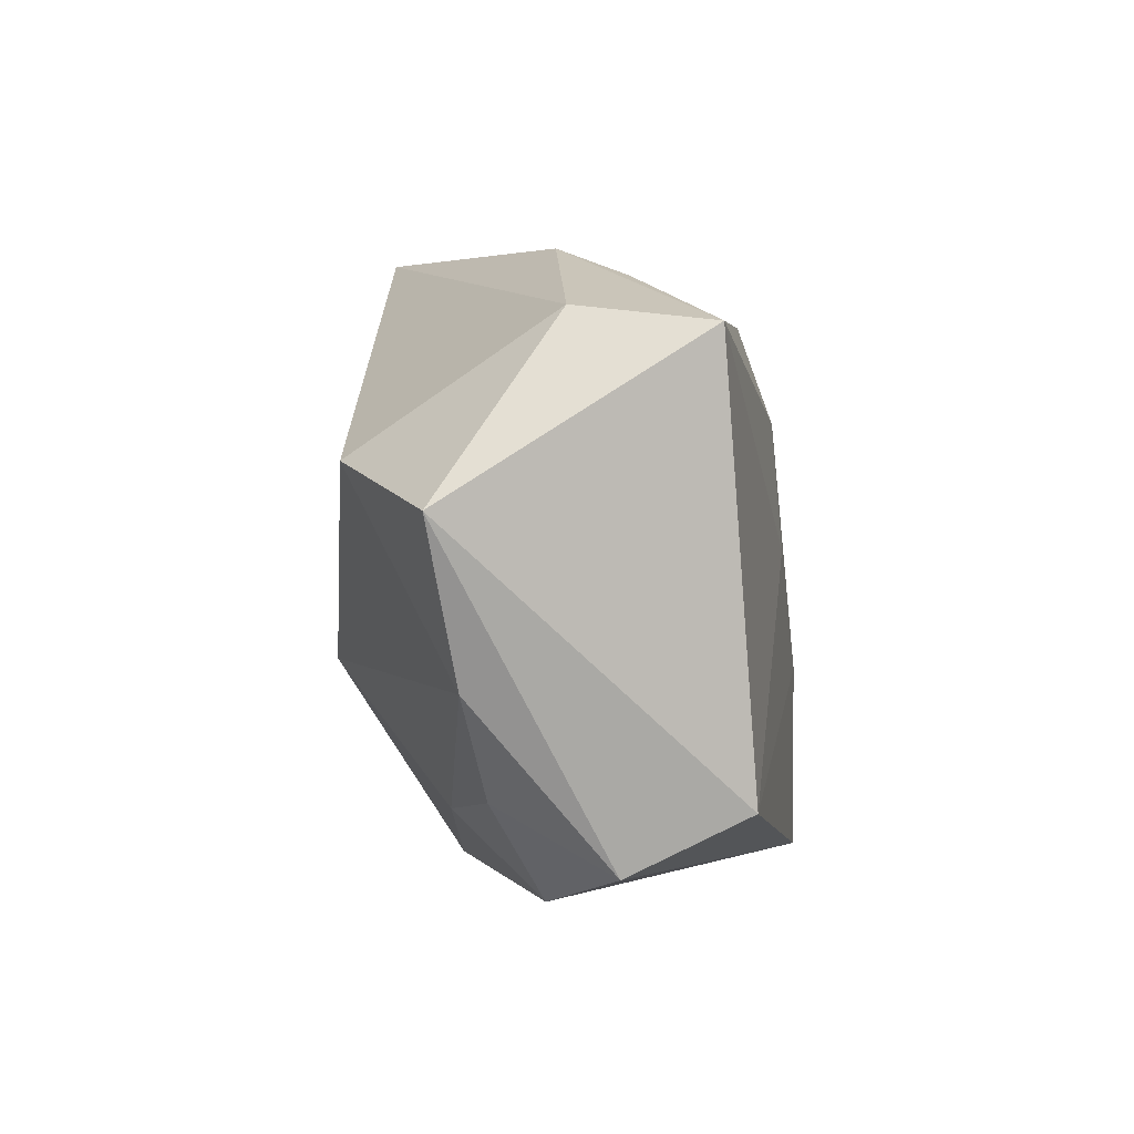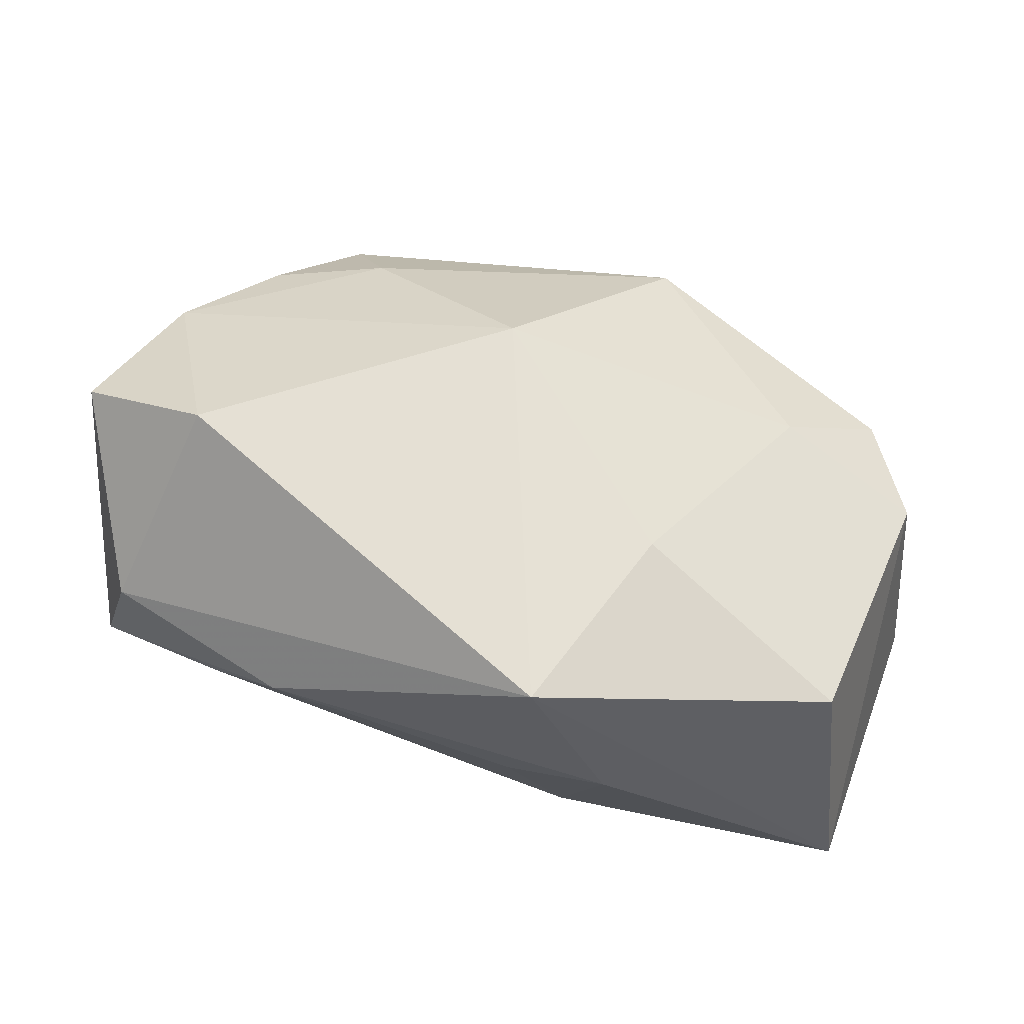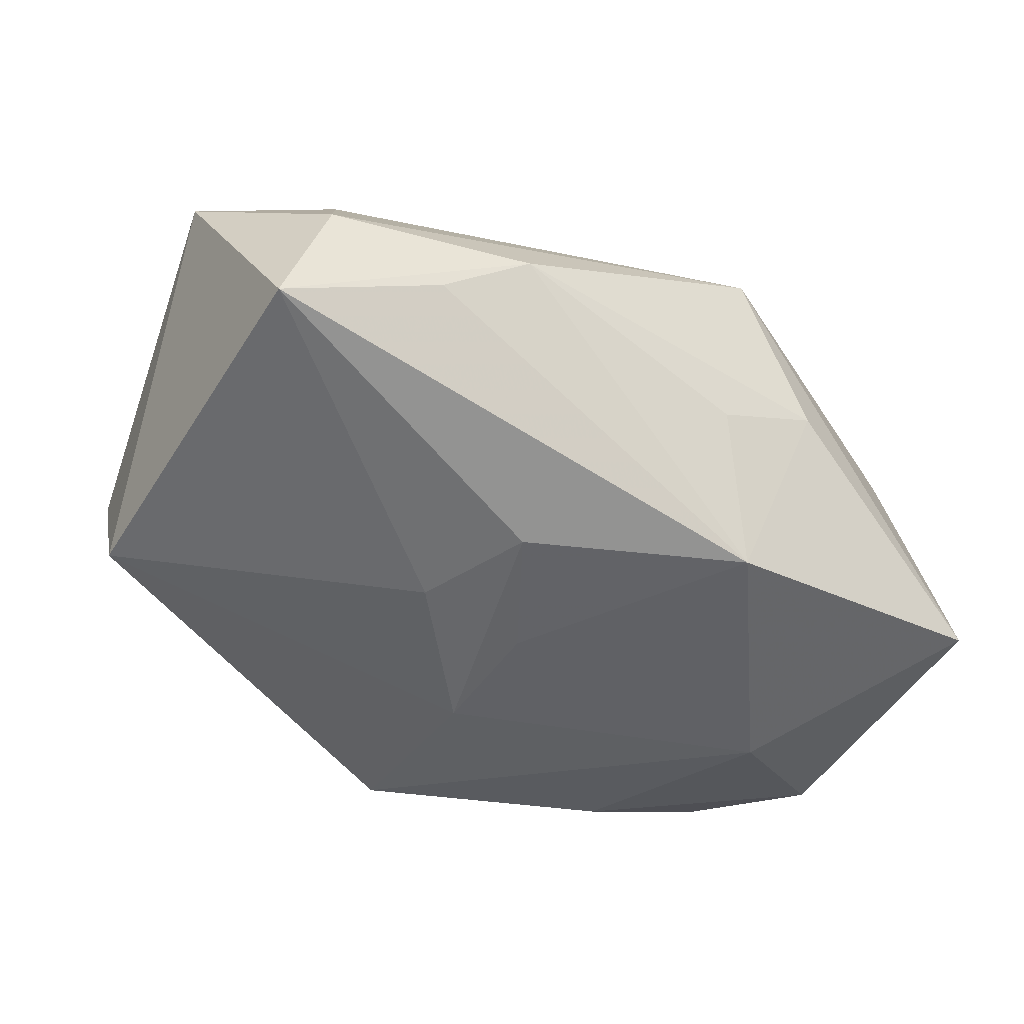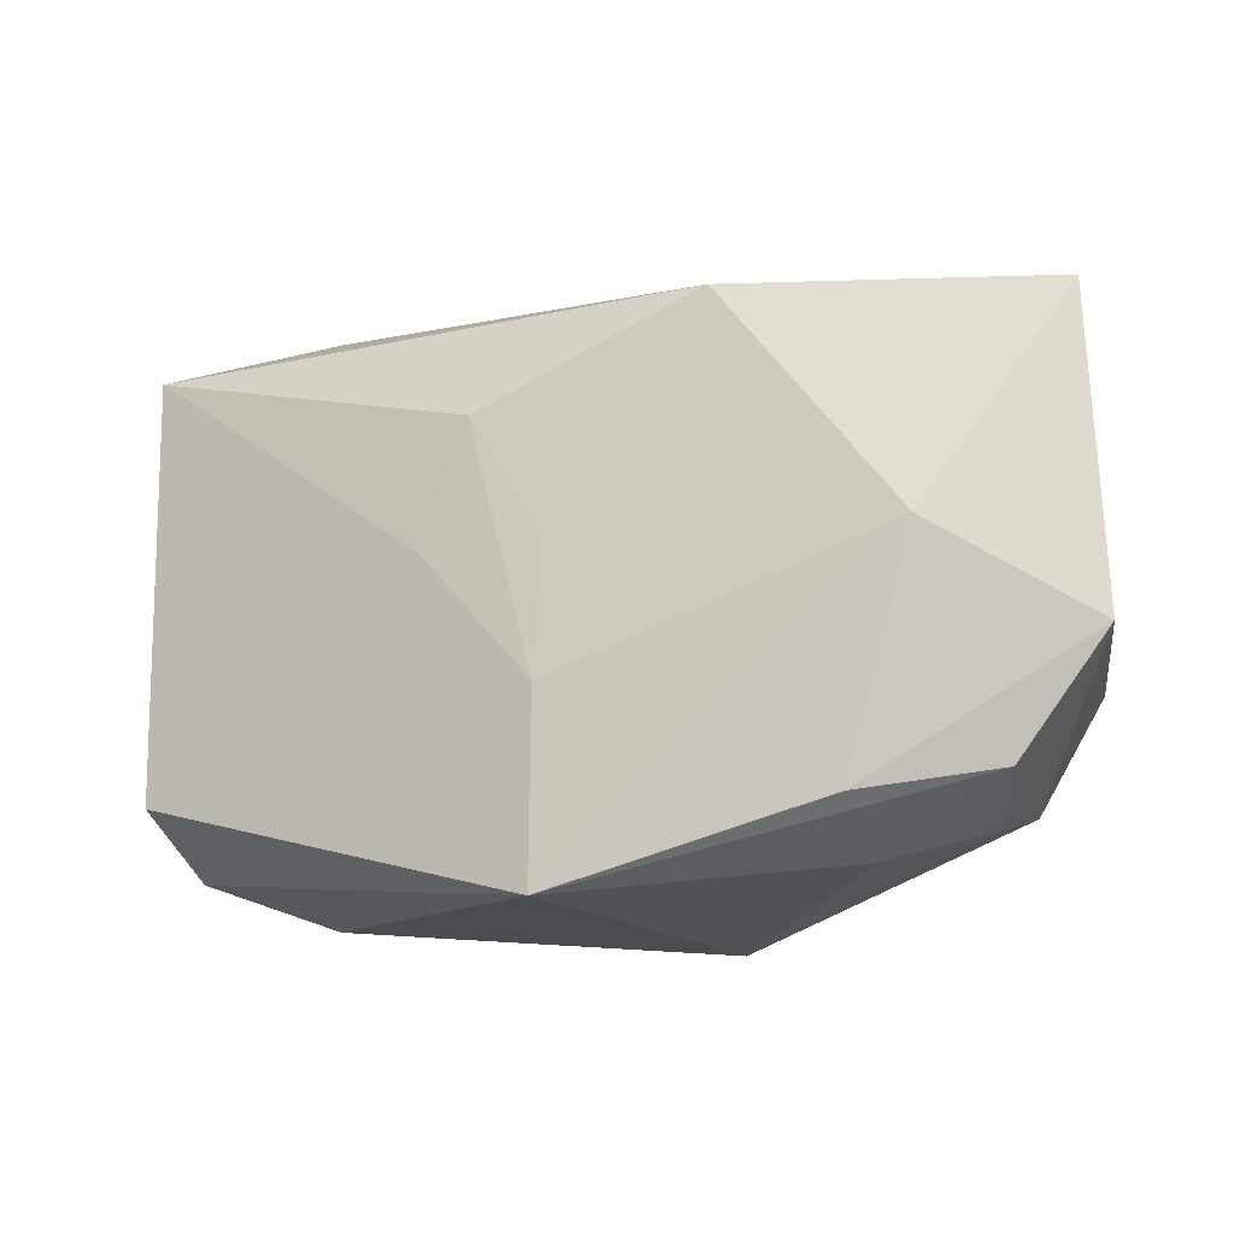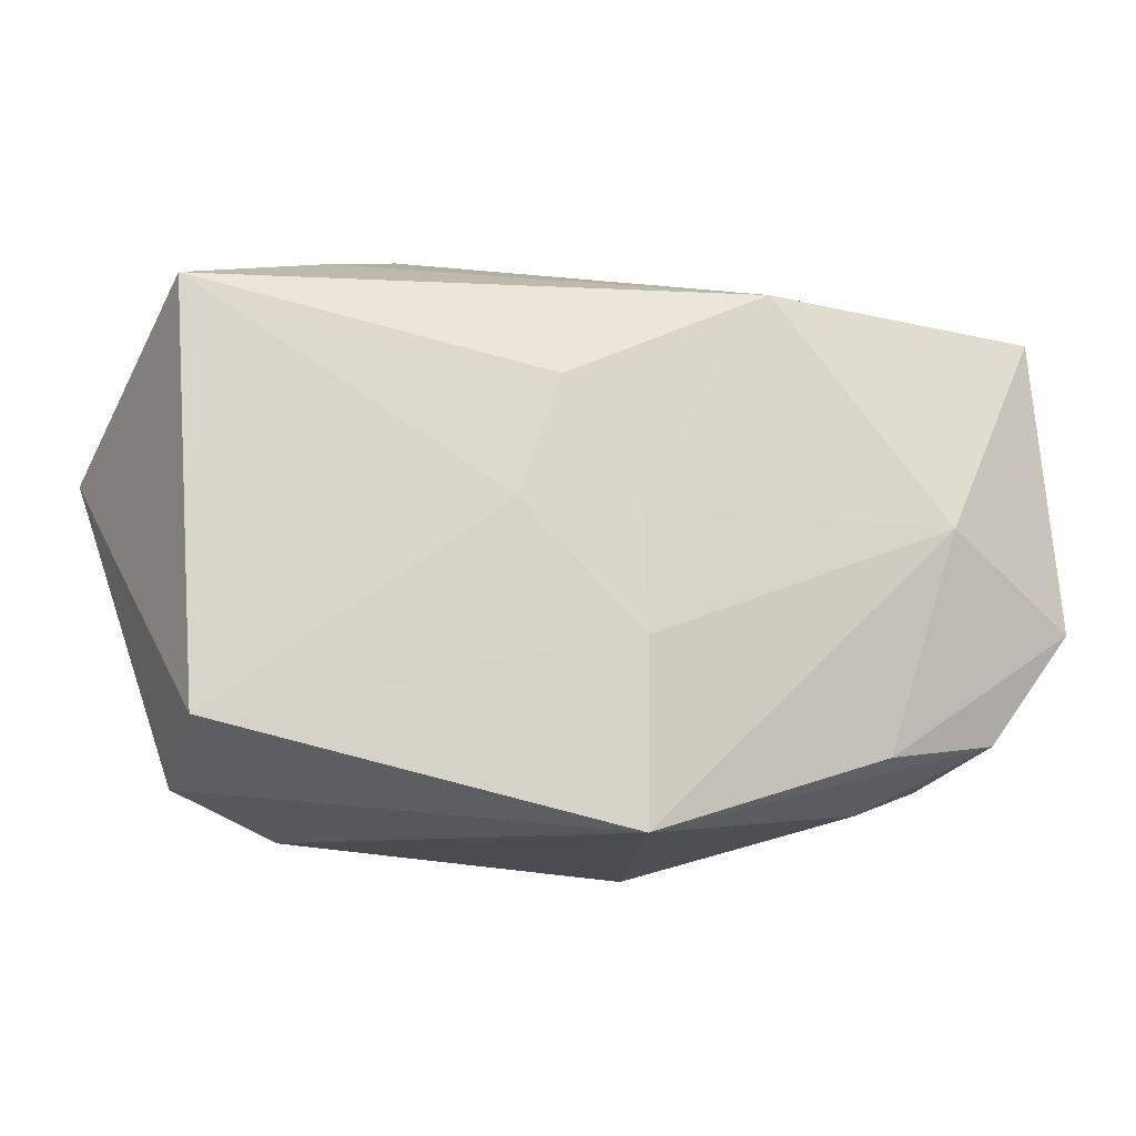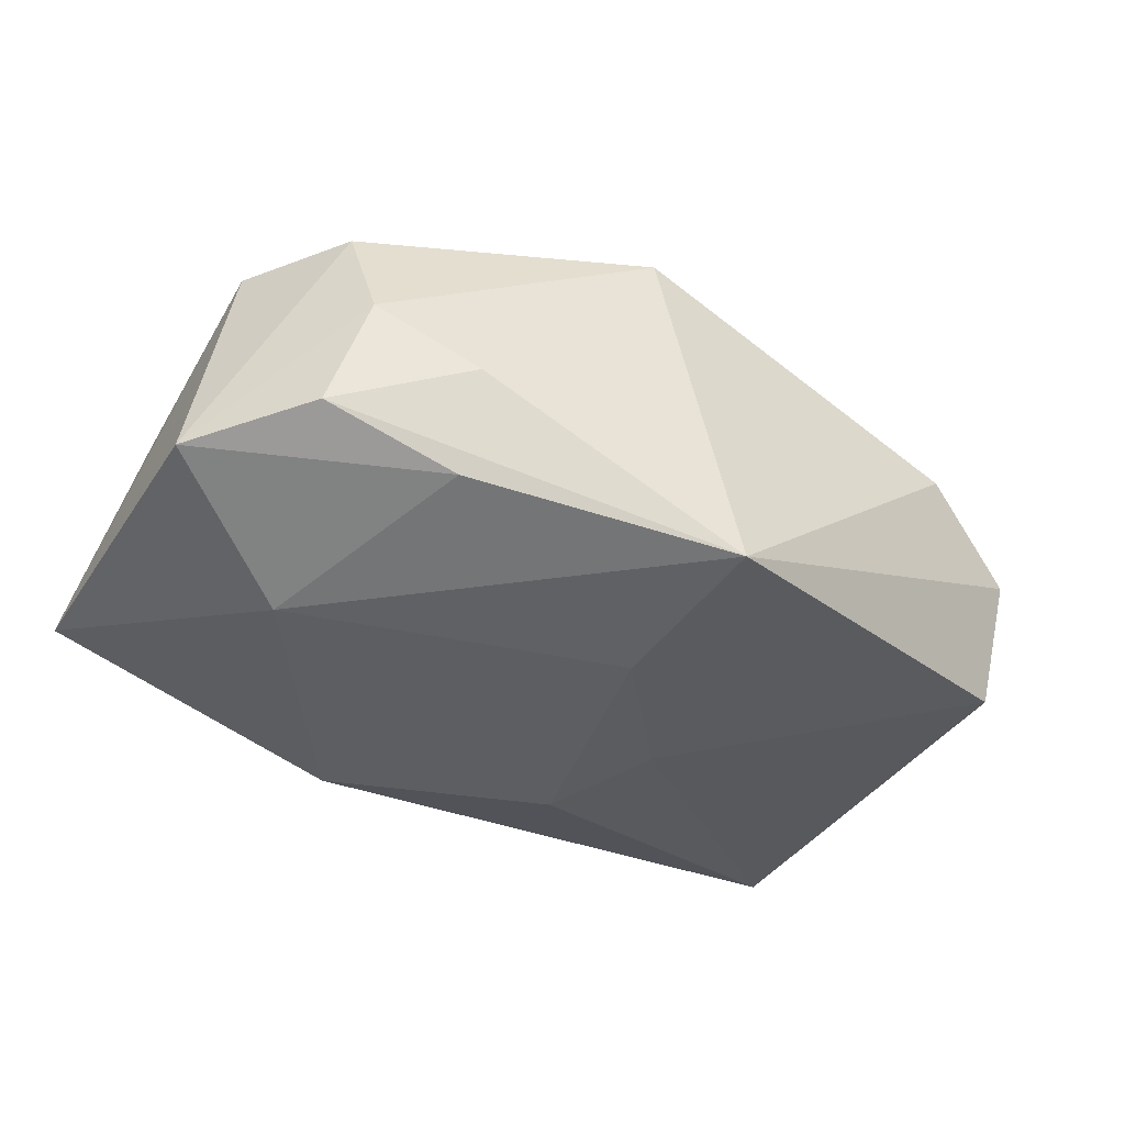
<metadata>
{"format":"obj","ext":"obj","renderer":"f3d","projection":"perspective","resolution":1024,"background":"white","views":[{"elev":3.9,"azim":85.5,"up":"+Y"},{"elev":57.8,"azim":-163.0,"up":"+Z"},{"elev":-42.7,"azim":146.8,"up":"+Z"},{"elev":-12.6,"azim":-164.5,"up":"+Y"},{"elev":-10.9,"azim":158.9,"up":"+Y"},{"elev":-46.3,"azim":-34.0,"up":"+Z"}]}
</metadata>
<code>
v 0.001654 -0.02549 -0.01917
v -0.04047 -0.00667 -0.01468
v -0.02207 -0.02268 -0.008858
v 0.04168 0.006248 0.01457
v -0.01128 0.02097 -0.0159
v 0.01634 0.02644 0.00326
v 0.02395 0.02383 -0.00201
v 0.03647 -0.01663 -0.01033
v -0.02473 -0.01116 0.01252
v 0.03116 -0.01646 0.009553
v 0.02837 0.009491 0.0206
v -0.0351 0.01576 0.009788
v 0.03778 -0.00734 0.01191
v 0.02033 -0.0187 0.01202
v -0.0157 0.008682 0.01726
v 0.03788 0.01982 -0.007422
v -0.0165 0.02603 0.001333
v -0.03878 0.02026 -0.01247
v -0.03788 -0.008018 0.007408
v -0.02691 0.001091 -0.01917
v -0.0325 -0.01778 0.006169
v 0.007738 0.01209 -0.01602
v 0.001312 0.001394 -0.01782
v -0.03084 -0.01994 -0.003799
v 0.03581 -0.0216 -0.000122
v 0.0255 -0.02534 0.004734
v -0.009432 0.02644 0.01606
v -0.03296 -0.01674 -0.01398
v 0.0015 -0.009701 -0.01917
v 0.01165 0.00141 -0.01629
v -0.006813 0.02524 -0.002528
v -0.007934 -0.02763 0.01005
v 0.002885 -0.008332 0.02138
v 0.03414 0.02113 0.003786
v -0.02128 -0.01849 -0.01724
f 11 27 33
f 4 25 8
f 8 16 4
f 4 16 34
f 34 11 4
f 27 11 34
f 33 27 15
f 12 15 27
f 19 15 12
f 25 10 26
f 13 25 4
f 13 10 25
f 4 11 13
f 13 11 33
f 18 12 27
f 18 20 2
f 2 19 18
f 19 12 18
f 30 22 16
f 16 8 30
f 29 22 30
f 30 8 29
f 27 34 6
f 6 34 16
f 14 13 33
f 10 13 14
f 14 26 10
f 1 20 29
f 29 8 1
f 25 26 1
f 1 8 25
f 23 22 29
f 29 20 23
f 16 22 5
f 20 18 5
f 22 23 5
f 5 23 20
f 17 18 27
f 27 6 17
f 17 5 18
f 21 19 2
f 2 24 21
f 28 24 2
f 3 24 28
f 28 1 3
f 32 1 26
f 3 1 32
f 32 24 3
f 32 21 24
f 26 14 32
f 32 14 33
f 7 6 16
f 16 5 7
f 7 5 6
f 6 5 31
f 31 17 6
f 5 17 31
f 19 21 9
f 9 32 33
f 21 32 9
f 33 15 9
f 9 15 19
f 35 28 2
f 1 28 35
f 2 20 35
f 20 1 35

</code>
